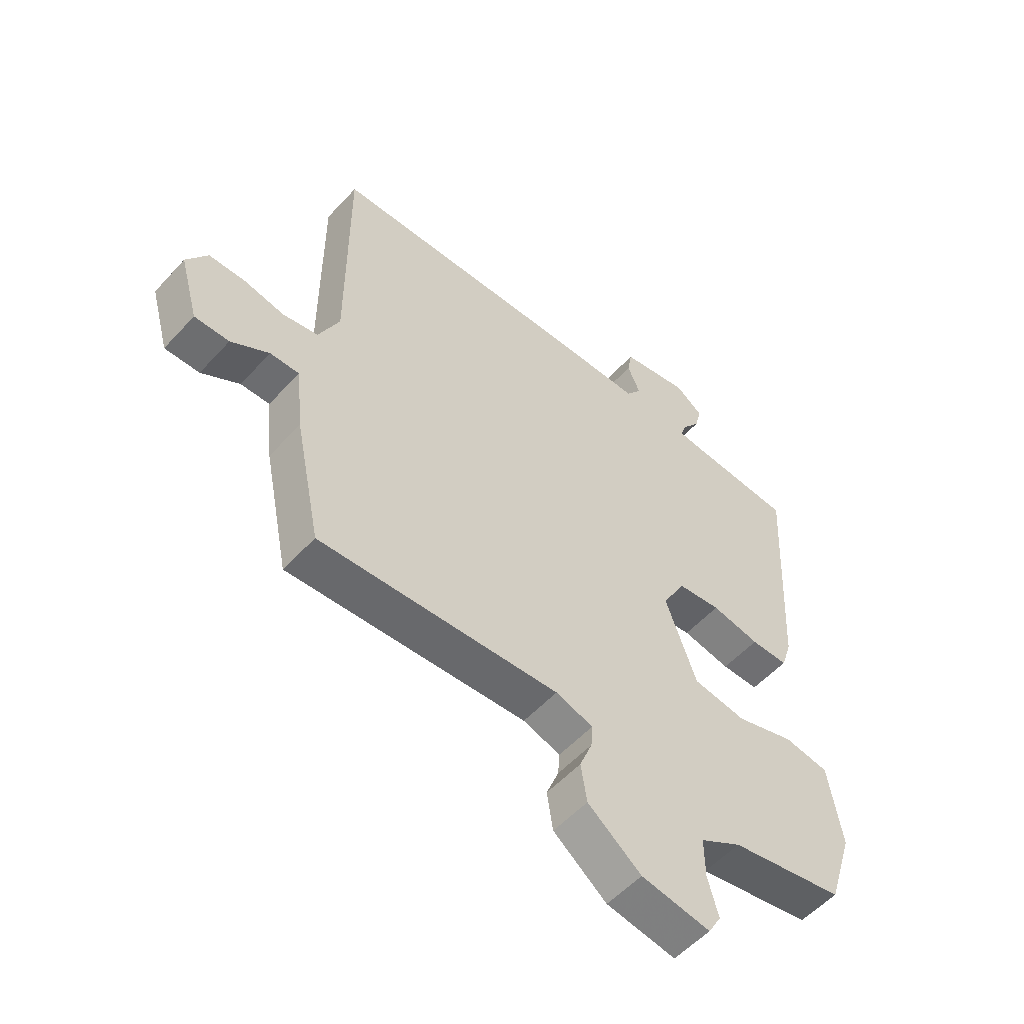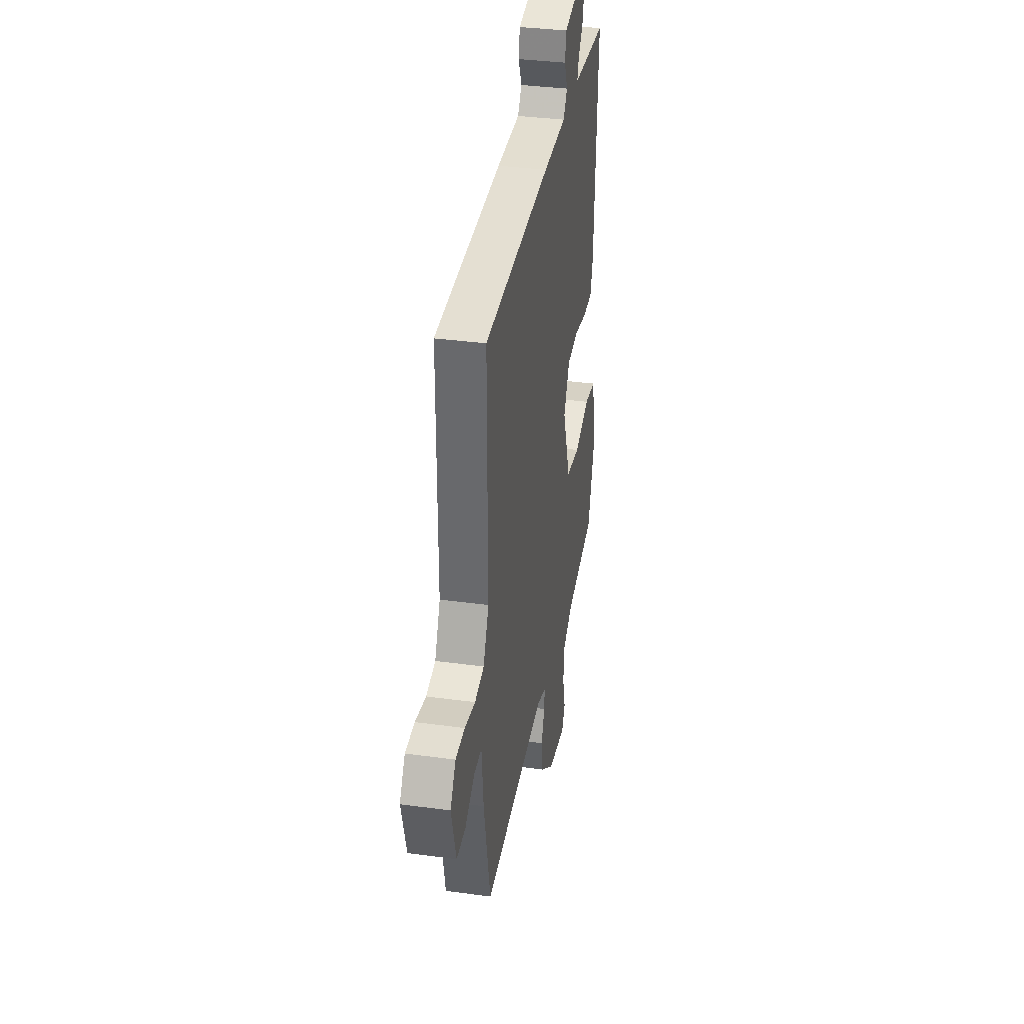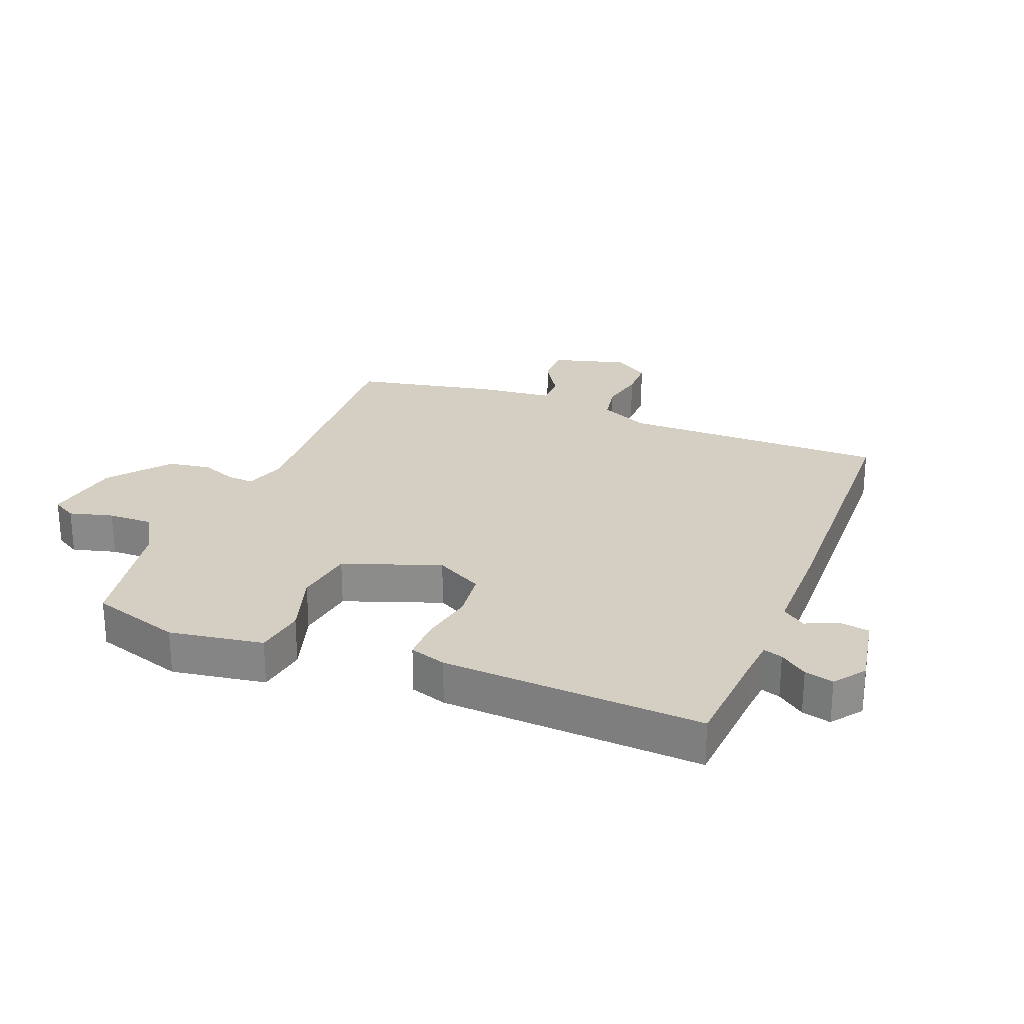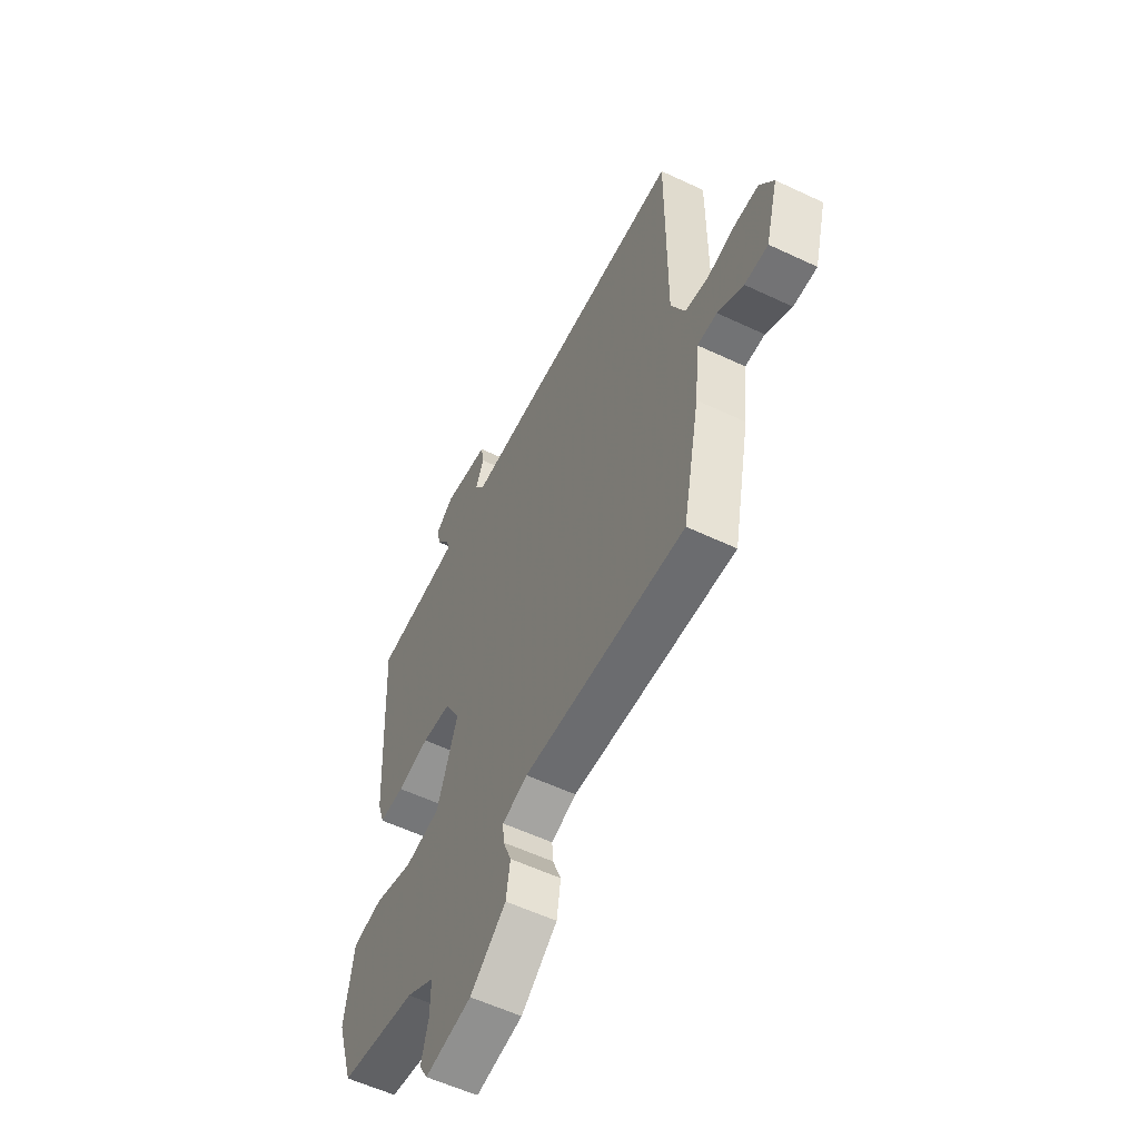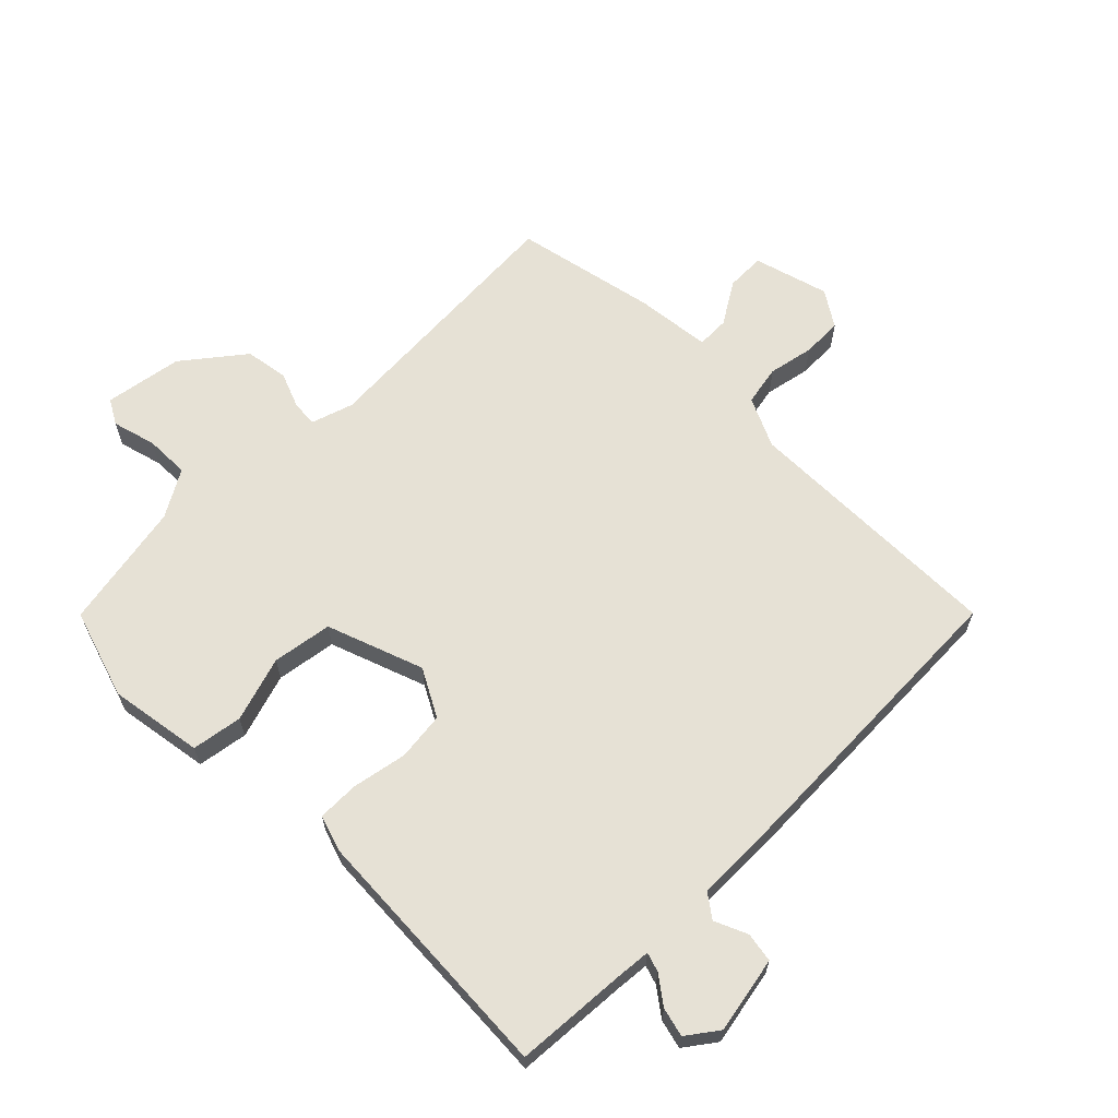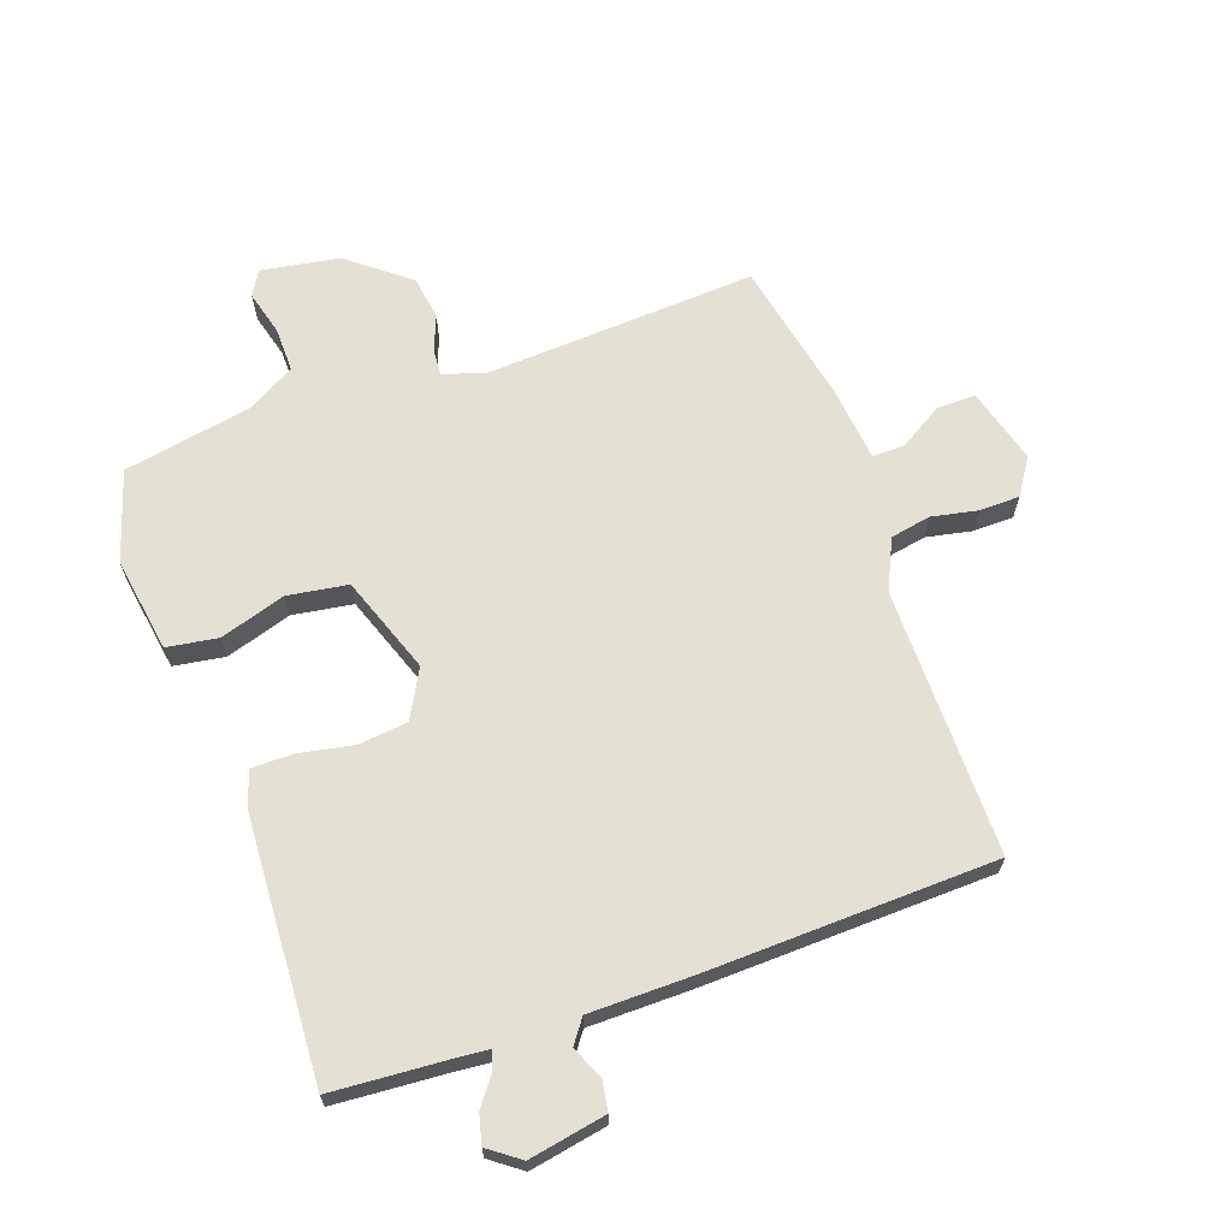
<metadata>
{"format":"obj","ext":"obj","renderer":"f3d","projection":"perspective","resolution":1024,"background":"white","views":[{"elev":-54.7,"azim":138.6,"up":"+Z"},{"elev":35.5,"azim":100.2,"up":"+Z"},{"elev":25.7,"azim":-68.5,"up":"+Y"},{"elev":-56.8,"azim":63.7,"up":"+Z"},{"elev":64.2,"azim":-45.1,"up":"+Y"},{"elev":66.1,"azim":-19.6,"up":"+Y"}]}
</metadata>
<code>
v 0.5 0.07 0.5
v 0.499 0.07 0.068
v 0.537 0.07 -0.013
v 0.602 0.07 -0.025
v 0.676 0.07 -0.01
v 0.741 0.07 -0.011
v 0.779 0.07 -0.069
v 0.745 0.07 -0.191
v 0.682 0.07 -0.19
v 0.613 0.07 -0.148
v 0.56 0.07 -0.147
v 0.547 0.07 -0.27
v 0.5 0.07 -0.5
v 0.063 0.07 -0.475
v -0.005 0.07 -0.497
v -0.002 0.07 -0.539
v 0.021 0.07 -0.597
v 0.01 0.07 -0.667
v -0.087 0.07 -0.744
v -0.213 0.07 -0.765
v -0.236 0.07 -0.725
v -0.217 0.07 -0.654
v -0.216 0.07 -0.582
v -0.292 0.07 -0.538
v -0.5 0.07 -0.5
v -0.546 0.07 -0.354
v -0.522 0.07 -0.202
v -0.44 0.07 -0.189
v -0.334 0.07 -0.222
v -0.237 0.07 -0.207
v -0.181 0.07 -0.05
v -0.223 0.07 0.027
v -0.302 0.07 0.036
v -0.39 0.07 0.019
v -0.458 0.07 0.019
v -0.477 0.07 0.078
v -0.5 0.07 0.5
v -0.317 0.07 0.513
v -0.262 0.07 0.518
v -0.272 0.07 0.549
v -0.305 0.07 0.593
v -0.317 0.07 0.64
v -0.267 0.07 0.677
v -0.143 0.07 0.654
v -0.135 0.07 0.606
v -0.158 0.07 0.553
v -0.13 0.07 0.515
v 0.033 0.07 0.514
v 0.5 0 0.5
v 0.499 0 0.068
v 0.537 0 -0.013
v 0.602 0 -0.025
v 0.676 0 -0.01
v 0.741 0 -0.011
v 0.779 0 -0.069
v 0.745 0 -0.191
v 0.682 0 -0.19
v 0.613 0 -0.148
v 0.56 0 -0.147
v 0.547 0 -0.27
v 0.5 0 -0.5
v 0.063 0 -0.475
v -0.005 0 -0.497
v -0.002 0 -0.539
v 0.021 0 -0.597
v 0.01 0 -0.667
v -0.087 0 -0.744
v -0.213 0 -0.765
v -0.236 0 -0.725
v -0.217 0 -0.654
v -0.216 0 -0.582
v -0.292 0 -0.538
v -0.5 0 -0.5
v -0.546 0 -0.354
v -0.522 0 -0.202
v -0.44 0 -0.189
v -0.334 0 -0.222
v -0.237 0 -0.207
v -0.181 0 -0.05
v -0.223 0 0.027
v -0.302 0 0.036
v -0.39 0 0.019
v -0.458 0 0.019
v -0.477 0 0.078
v -0.5 0 0.5
v -0.317 0 0.513
v -0.262 0 0.518
v -0.272 0 0.549
v -0.305 0 0.593
v -0.317 0 0.64
v -0.267 0 0.677
v -0.143 0 0.654
v -0.135 0 0.606
v -0.158 0 0.553
v -0.13 0 0.515
v 0.033 0 0.514
f 47 48 1 2
f 44 45 46
f 43 44 46
f 42 43 46
f 41 42 46
f 40 41 46
f 39 40 46 47
f 47 2 3
f 39 47 3
f 38 39 3
f 36 37 38
f 35 36 38
f 34 35 38
f 33 34 38
f 32 33 38 3
f 27 28 29
f 26 27 29
f 25 26 29
f 24 25 29
f 23 24 29 30
f 20 21 22
f 19 20 22
f 18 19 22
f 17 18 22
f 16 17 22
f 15 16 22 23
f 11 12 13 14
f 11 14 15
f 8 9 10
f 7 8 10
f 6 7 10
f 5 6 10
f 4 5 10
f 4 10 11
f 3 4 11
f 32 3 11
f 31 32 11
f 23 30 31
f 15 23 31
f 11 15 31
f 50 49 96 95
f 94 93 92
f 94 92 91
f 94 91 90
f 94 90 89
f 94 89 88
f 95 94 88 87
f 51 50 95
f 51 95 87
f 51 87 86
f 86 85 84
f 86 84 83
f 86 83 82
f 86 82 81
f 51 86 81 80
f 77 76 75
f 77 75 74
f 77 74 73
f 77 73 72
f 78 77 72 71
f 70 69 68
f 70 68 67
f 70 67 66
f 70 66 65
f 70 65 64
f 71 70 64 63
f 62 61 60 59
f 63 62 59
f 58 57 56
f 58 56 55
f 58 55 54
f 58 54 53
f 58 53 52
f 59 58 52
f 59 52 51
f 59 51 80
f 59 80 79
f 79 78 71
f 79 71 63
f 79 63 59
f 1 49 50 2
f 2 50 51 3
f 3 51 52 4
f 4 52 53 5
f 5 53 54 6
f 6 54 55 7
f 7 55 56 8
f 8 56 57 9
f 9 57 58 10
f 10 58 59 11
f 11 59 60 12
f 12 60 61 13
f 13 61 62 14
f 14 62 63 15
f 15 63 64 16
f 16 64 65 17
f 17 65 66 18
f 18 66 67 19
f 19 67 68 20
f 20 68 69 21
f 21 69 70 22
f 22 70 71 23
f 23 71 72 24
f 24 72 73 25
f 25 73 74 26
f 26 74 75 27
f 27 75 76 28
f 28 76 77 29
f 29 77 78 30
f 30 78 79 31
f 31 79 80 32
f 32 80 81 33
f 33 81 82 34
f 34 82 83 35
f 35 83 84 36
f 36 84 85 37
f 37 85 86 38
f 38 86 87 39
f 39 87 88 40
f 40 88 89 41
f 41 89 90 42
f 42 90 91 43
f 43 91 92 44
f 44 92 93 45
f 45 93 94 46
f 46 94 95 47
f 47 95 96 48
f 48 96 49 1

</code>
